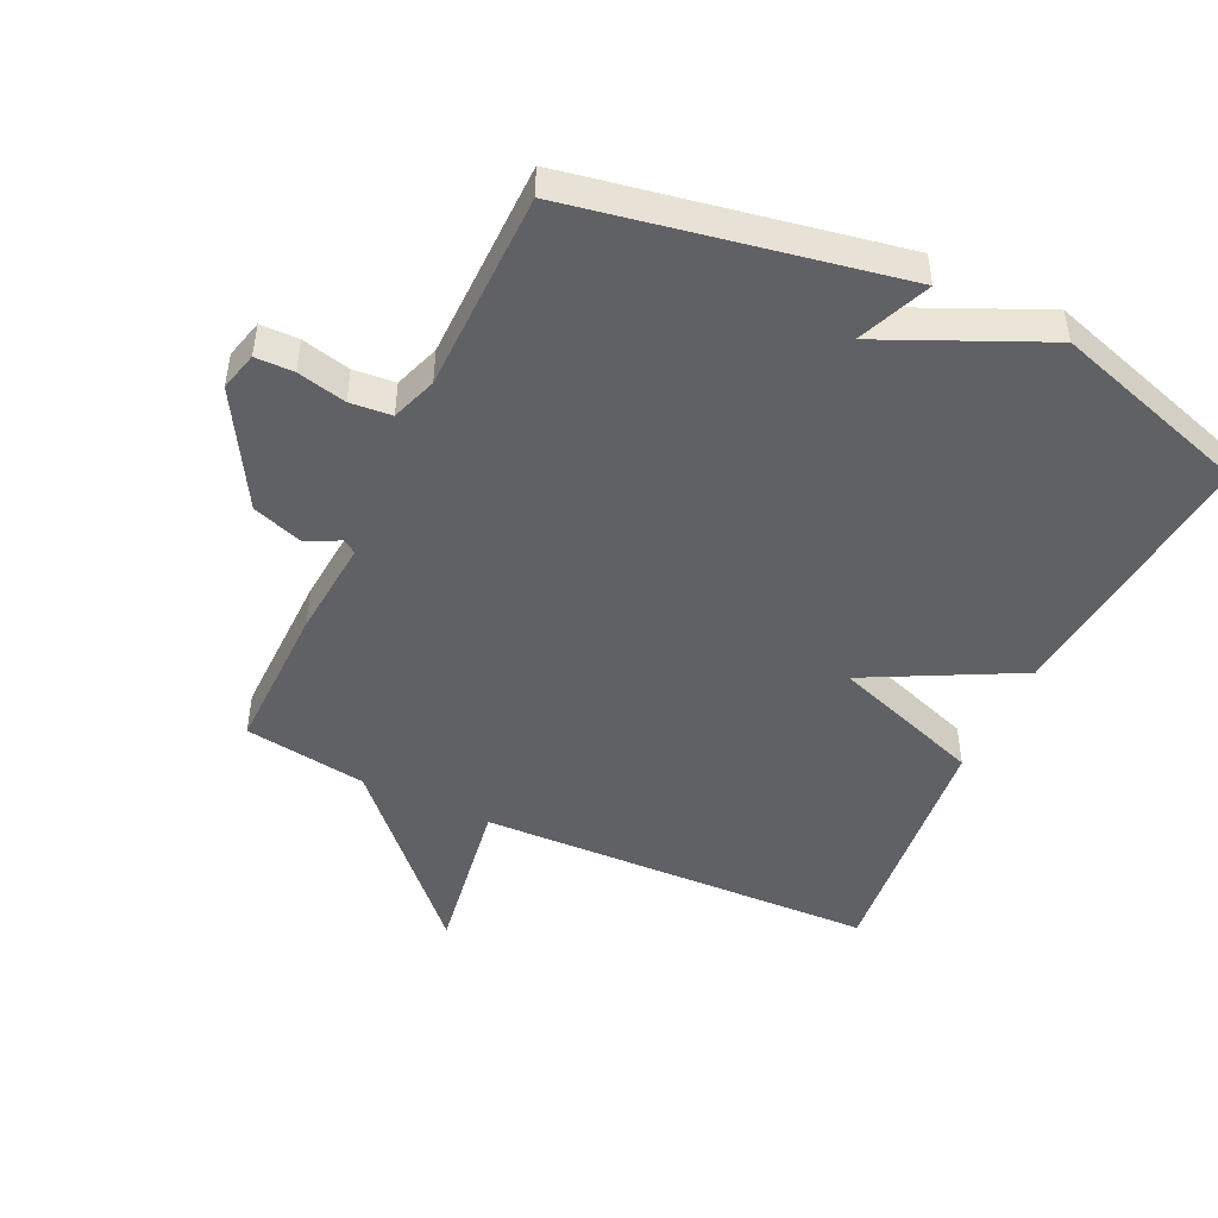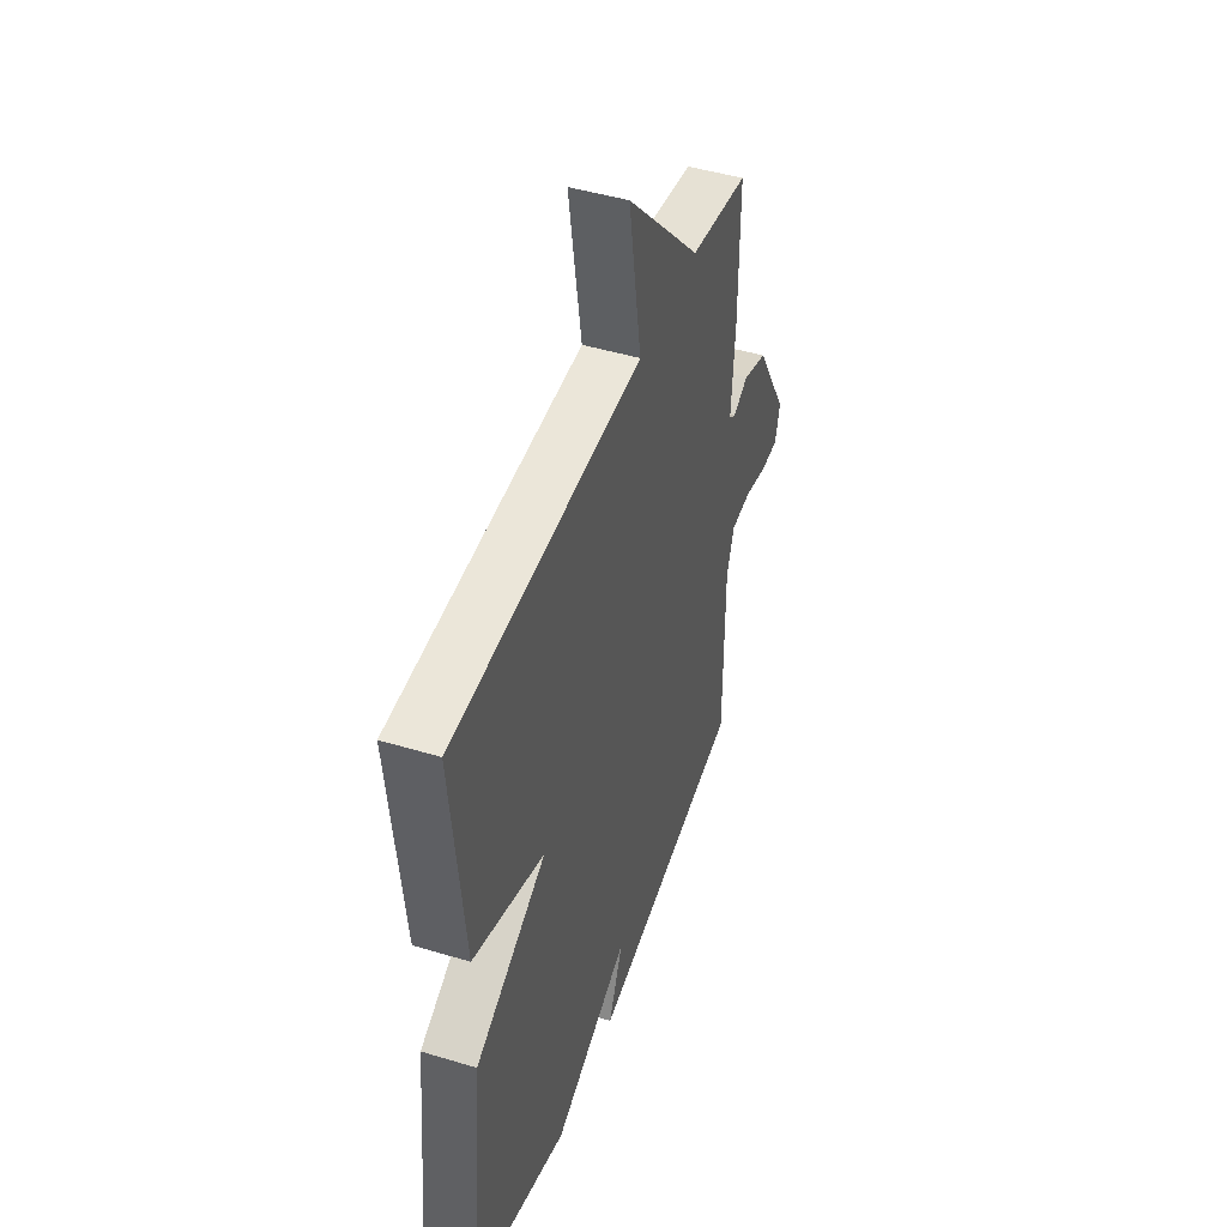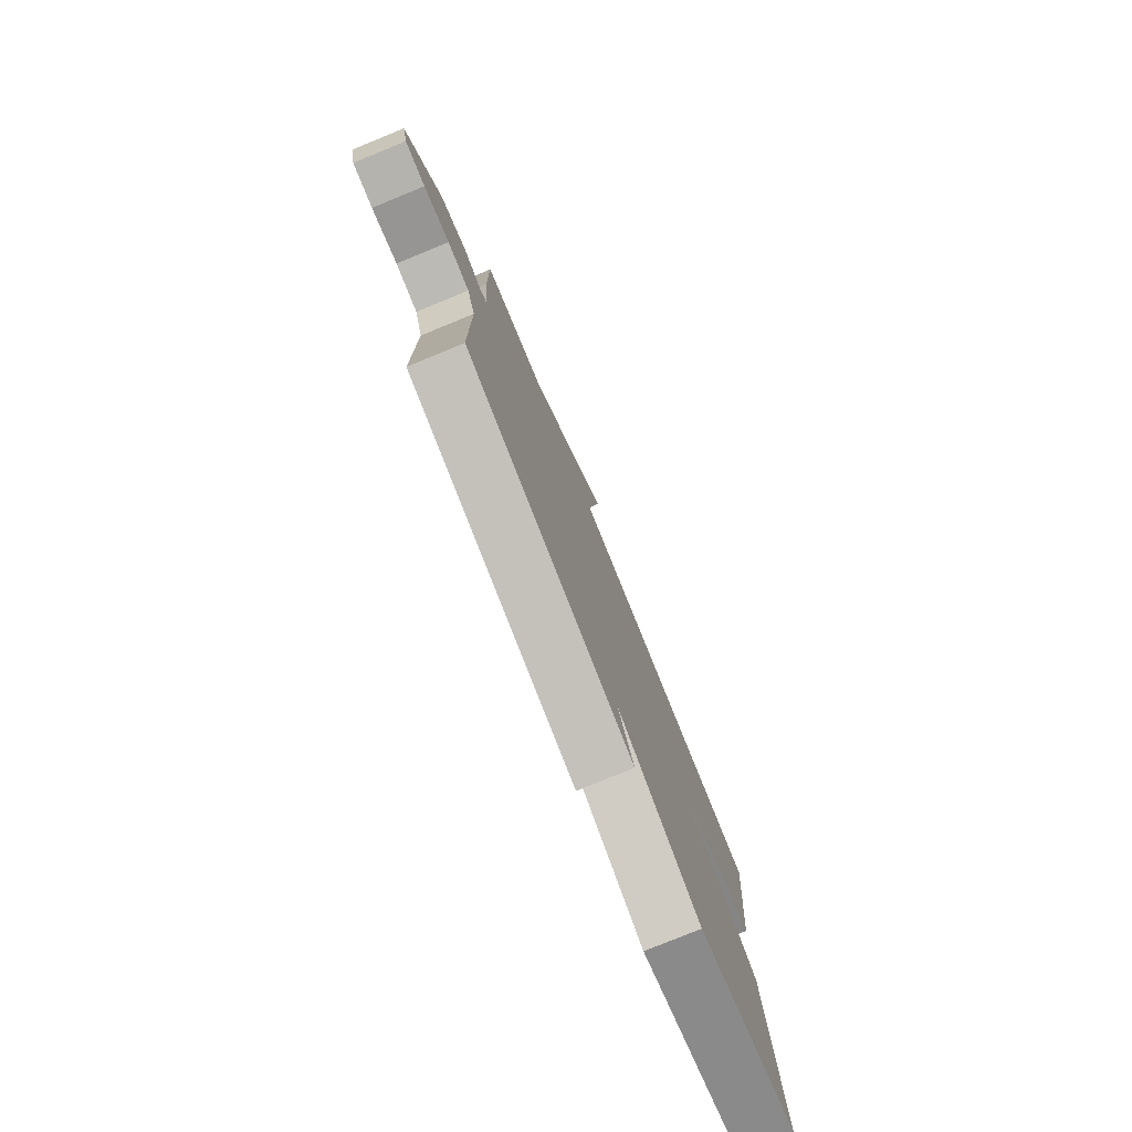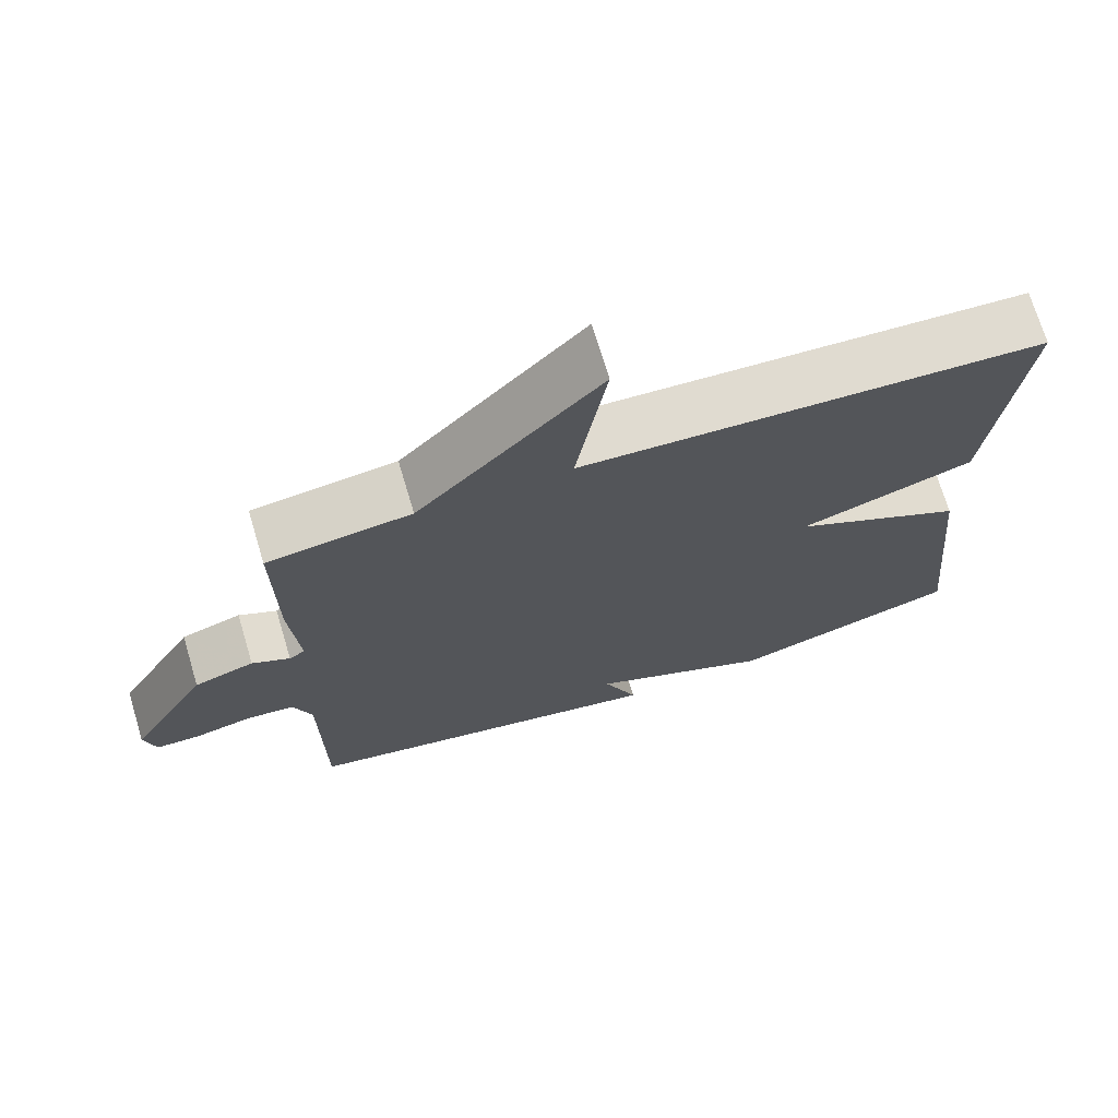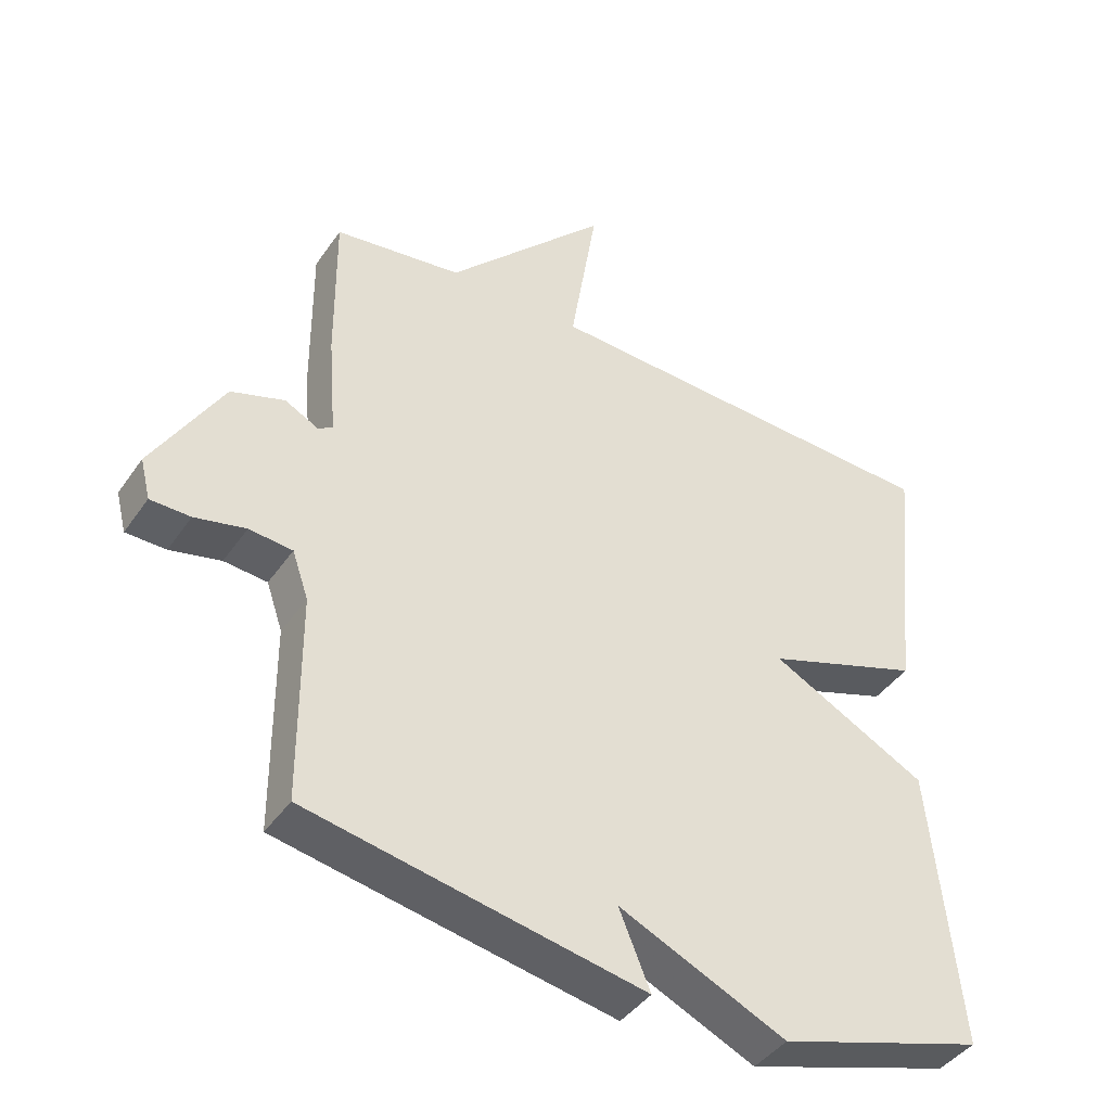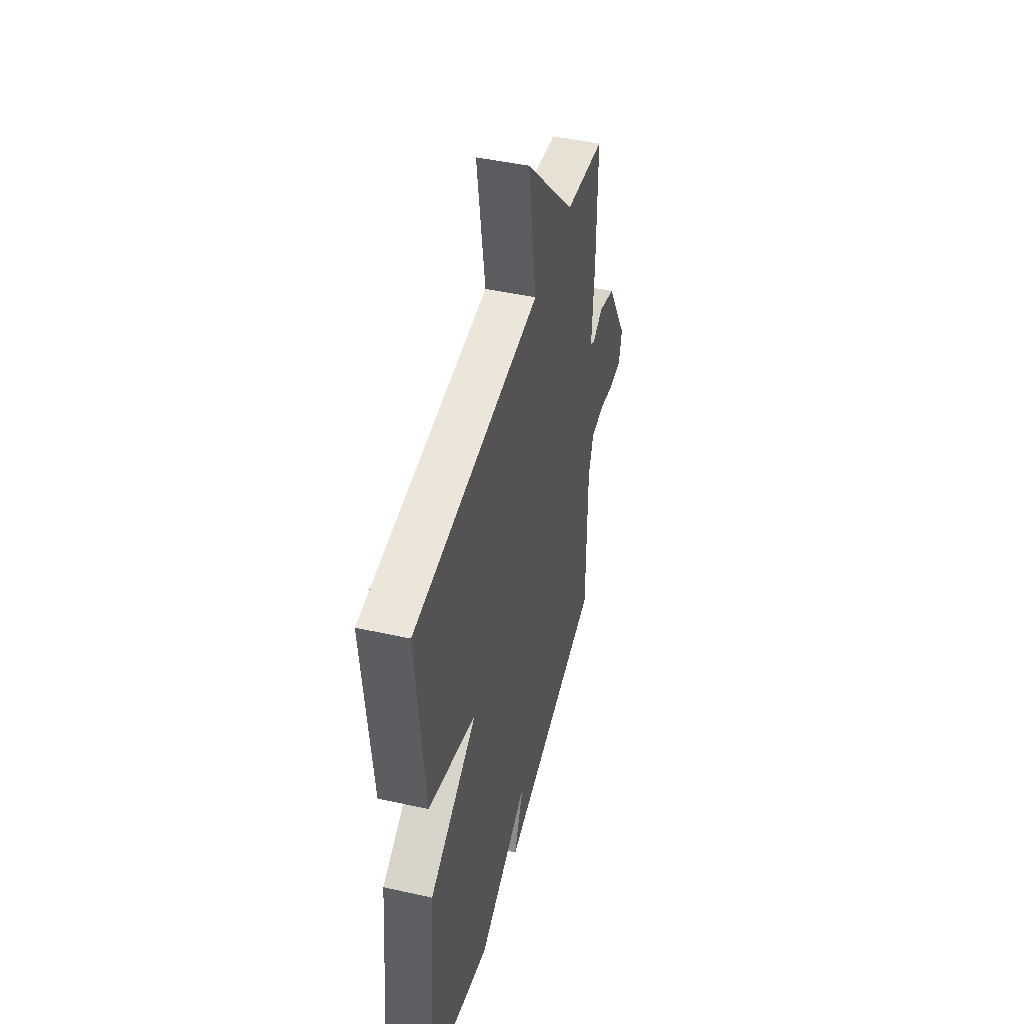
<metadata>
{"format":"obj","ext":"obj","renderer":"f3d","projection":"perspective","resolution":1024,"background":"white","views":[{"elev":-47.7,"azim":154.5,"up":"+Y"},{"elev":45.8,"azim":-70.8,"up":"+Z"},{"elev":-79.0,"azim":112.2,"up":"+Z"},{"elev":71.4,"azim":163.3,"up":"+Z"},{"elev":-42.2,"azim":148.2,"up":"+Z"},{"elev":45.7,"azim":-75.6,"up":"+Z"}]}
</metadata>
<code>
v -0.5 0.07 -0.5
v -0.459 0.07 -0.085
v -0.228 0.07 0.036
v -0.459 0.07 0.115
v -0.5 0.07 0.5
v 0.111 0.07 0.526
v 0.071 0.07 0.778
v 0.311 0.07 0.526
v 0.5 0.07 0.5
v 0.498 0.07 0.268
v 0.486 0.07 0.118
v 0.507 0.07 0.104
v 0.557 0.07 0.13
v 0.636 0.07 0.104
v 0.739 0.07 -0.071
v 0.724 0.07 -0.131
v 0.665 0.07 -0.132
v 0.59 0.07 -0.115
v 0.526 0.07 -0.121
v 0.502 0.07 -0.191
v 0.5 0.07 -0.5
v 0.005 0.07 -0.594
v 0.051 0.07 -0.482
v -0.195 0.07 -0.594
v -0.5 0 -0.5
v -0.459 0 -0.085
v -0.228 0 0.036
v -0.459 0 0.115
v -0.5 0 0.5
v 0.111 0 0.526
v 0.071 0 0.778
v 0.311 0 0.526
v 0.5 0 0.5
v 0.498 0 0.268
v 0.486 0 0.118
v 0.507 0 0.104
v 0.557 0 0.13
v 0.636 0 0.104
v 0.739 0 -0.071
v 0.724 0 -0.131
v 0.665 0 -0.132
v 0.59 0 -0.115
v 0.526 0 -0.121
v 0.502 0 -0.191
v 0.5 0 -0.5
v 0.005 0 -0.594
v 0.051 0 -0.482
v -0.195 0 -0.594
f 1 2 3
f 24 1 3
f 23 24 3
f 20 21 22 23
f 19 20 23 3
f 4 5 6
f 3 4 6
f 19 3 6
f 18 19 6
f 16 17 18
f 15 16 18
f 14 15 18
f 13 14 18
f 12 13 18
f 11 12 18
f 11 18 6 7
f 8 9 10 11
f 7 8 11
f 27 26 25
f 27 25 48
f 27 48 47
f 47 46 45 44
f 27 47 44 43
f 30 29 28
f 30 28 27
f 30 27 43
f 30 43 42
f 42 41 40
f 42 40 39
f 42 39 38
f 42 38 37
f 42 37 36
f 42 36 35
f 31 30 42 35
f 35 34 33 32
f 35 32 31
f 1 25 26 2
f 2 26 27 3
f 3 27 28 4
f 4 28 29 5
f 5 29 30 6
f 6 30 31 7
f 7 31 32 8
f 8 32 33 9
f 9 33 34 10
f 10 34 35 11
f 11 35 36 12
f 12 36 37 13
f 13 37 38 14
f 14 38 39 15
f 15 39 40 16
f 16 40 41 17
f 17 41 42 18
f 18 42 43 19
f 19 43 44 20
f 20 44 45 21
f 21 45 46 22
f 22 46 47 23
f 23 47 48 24
f 24 48 25 1

</code>
